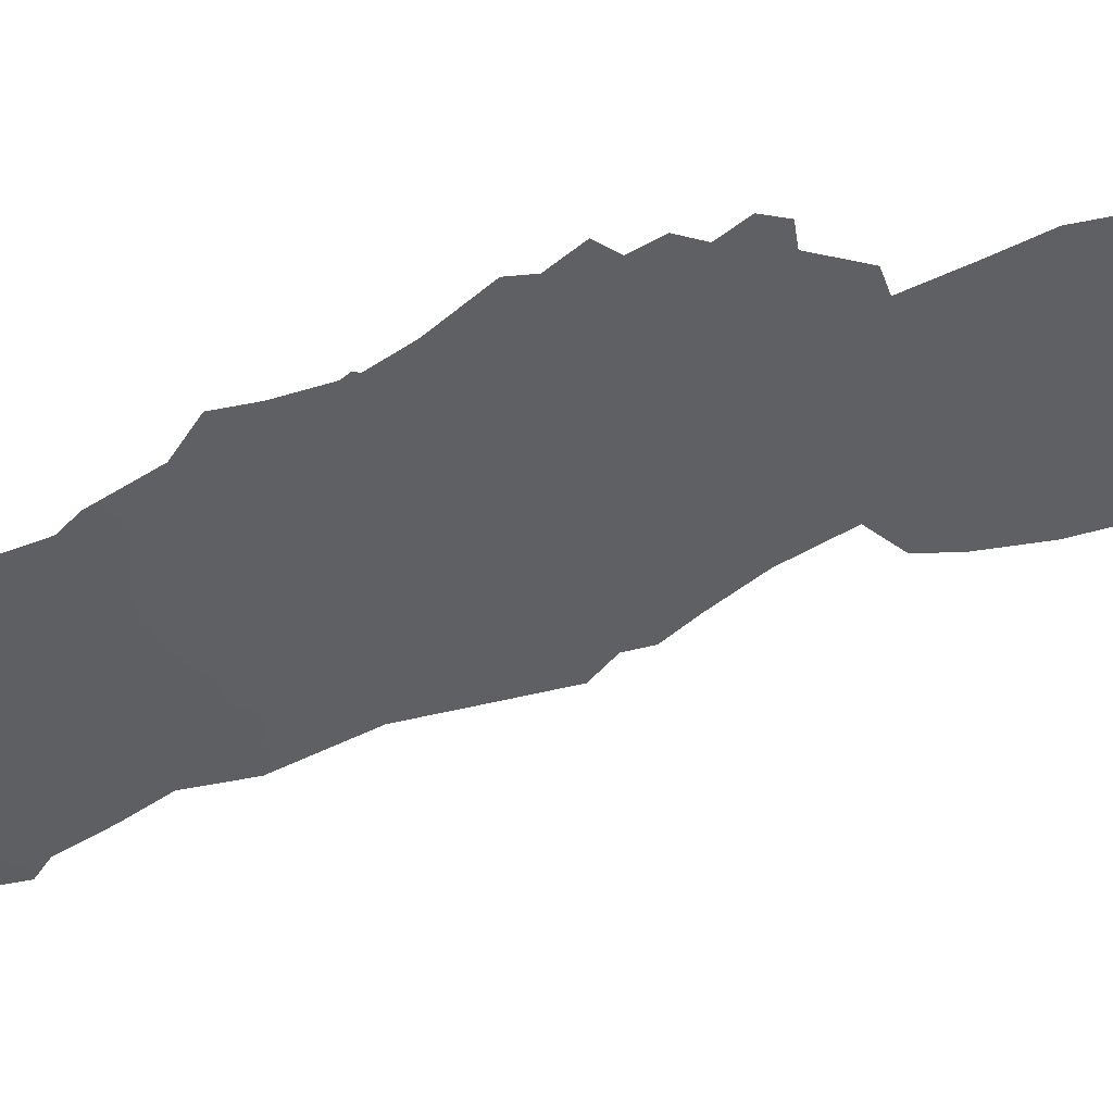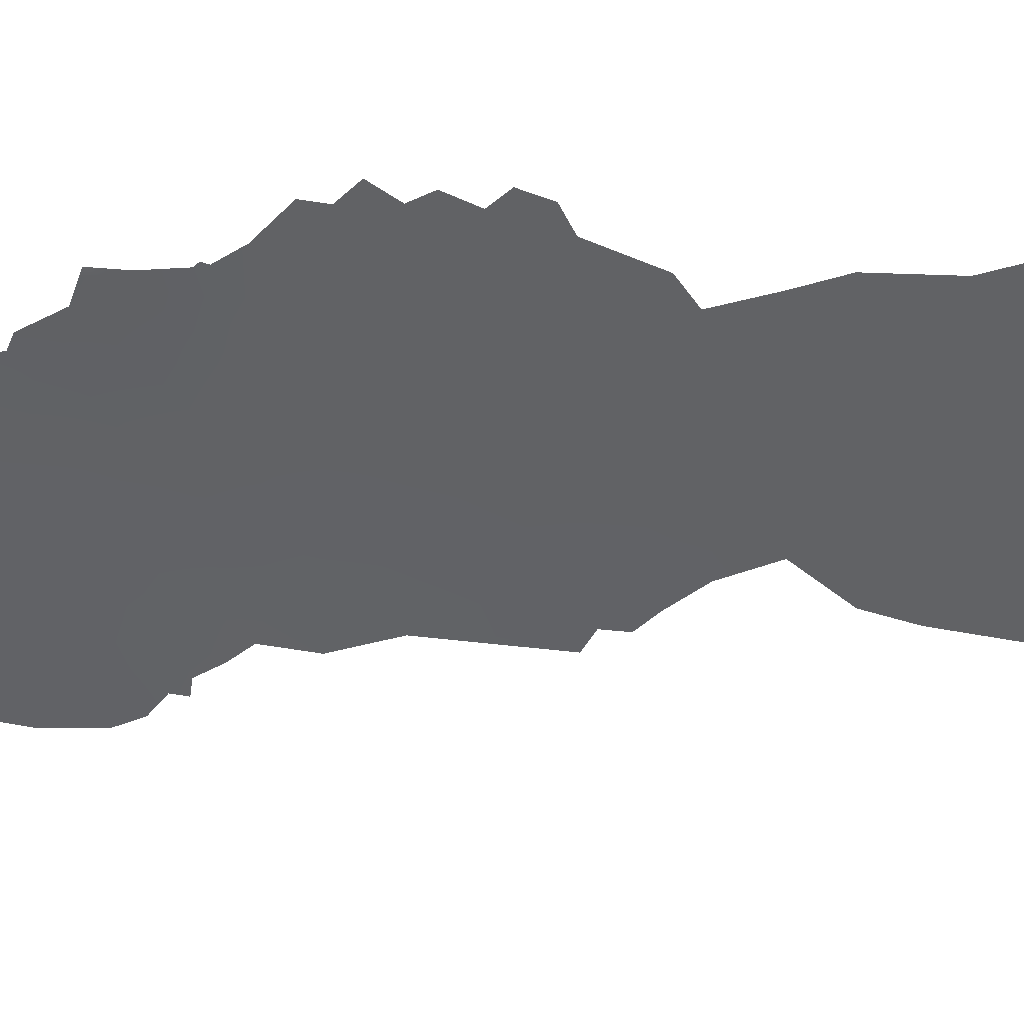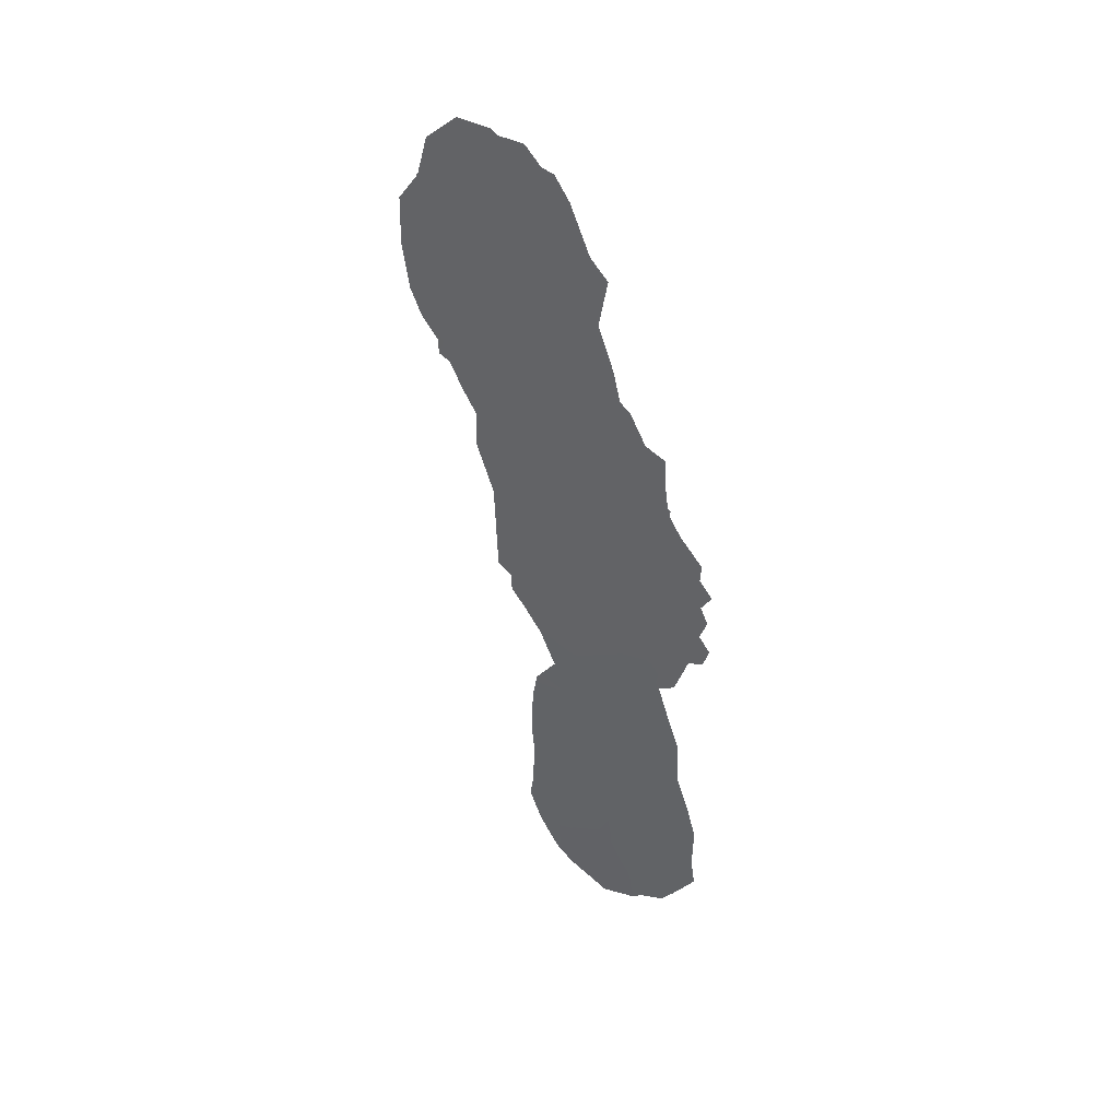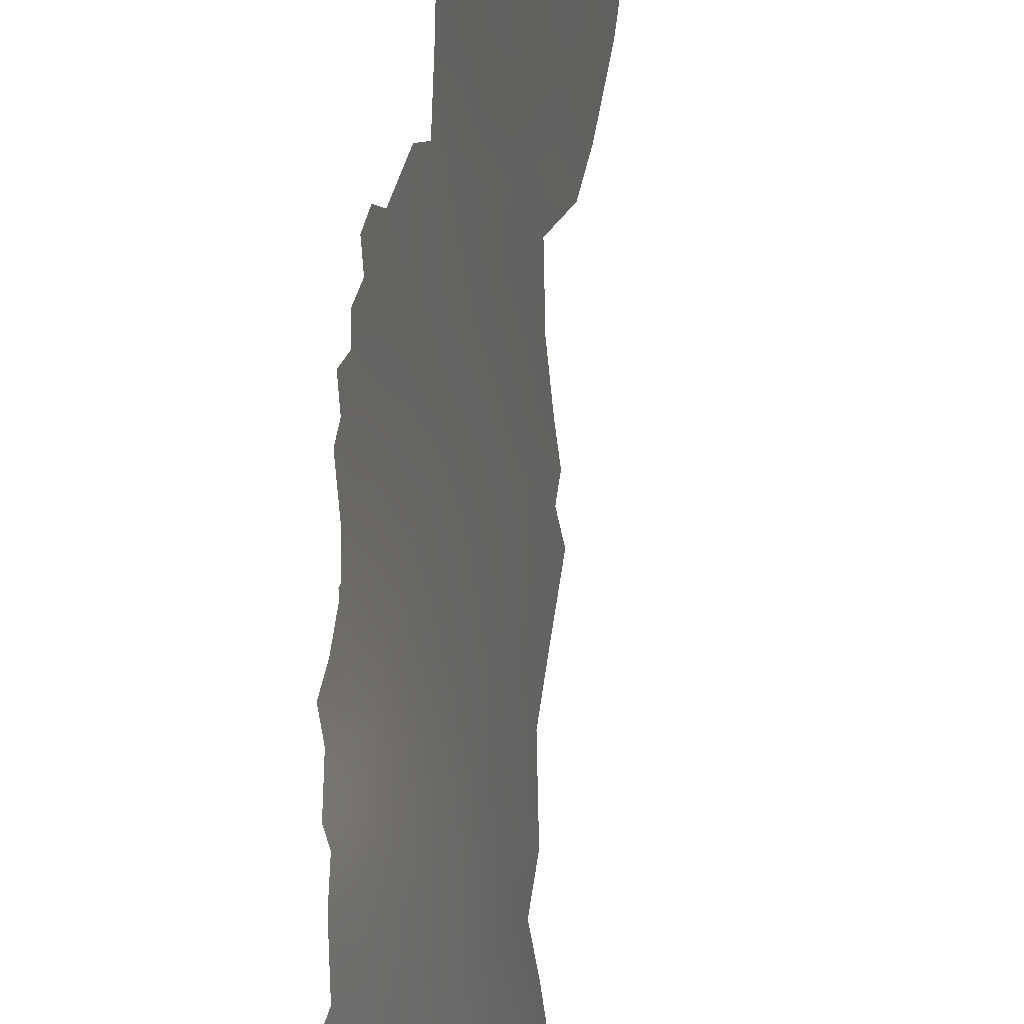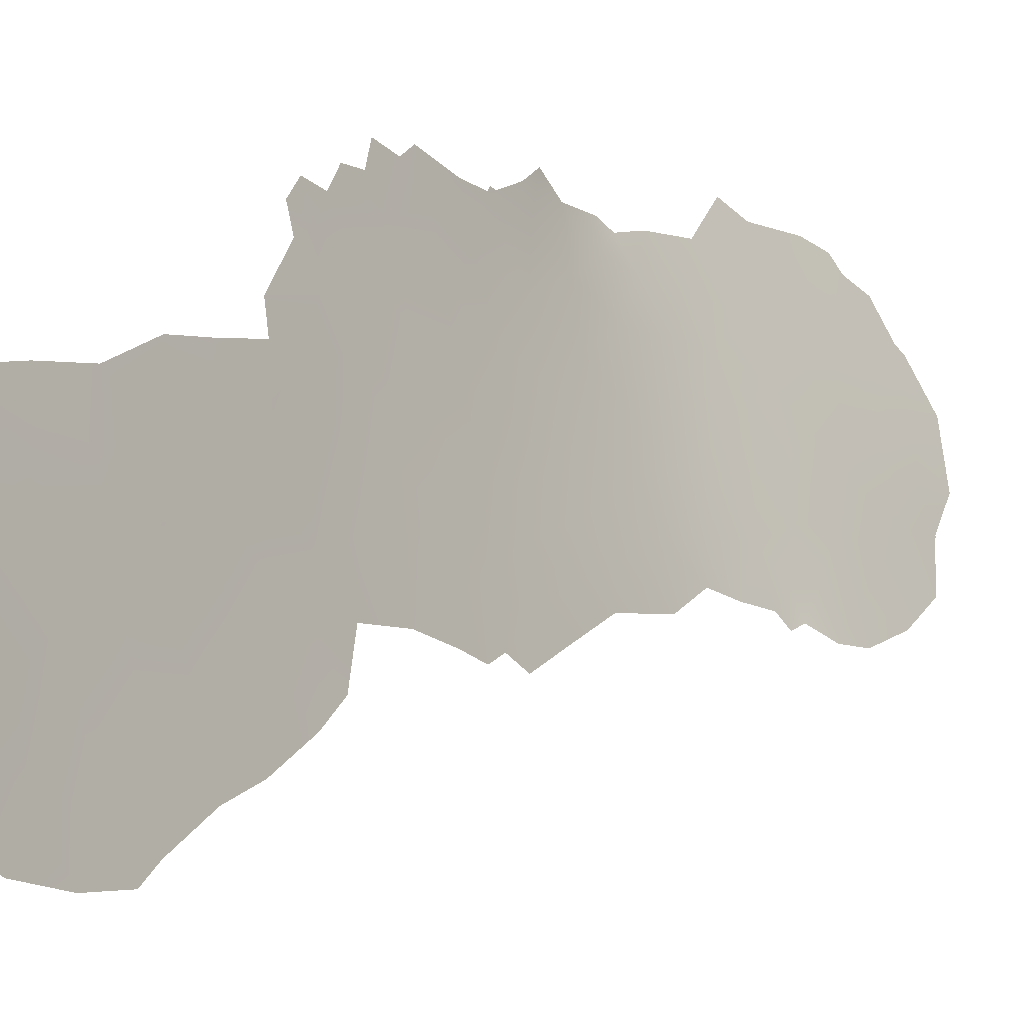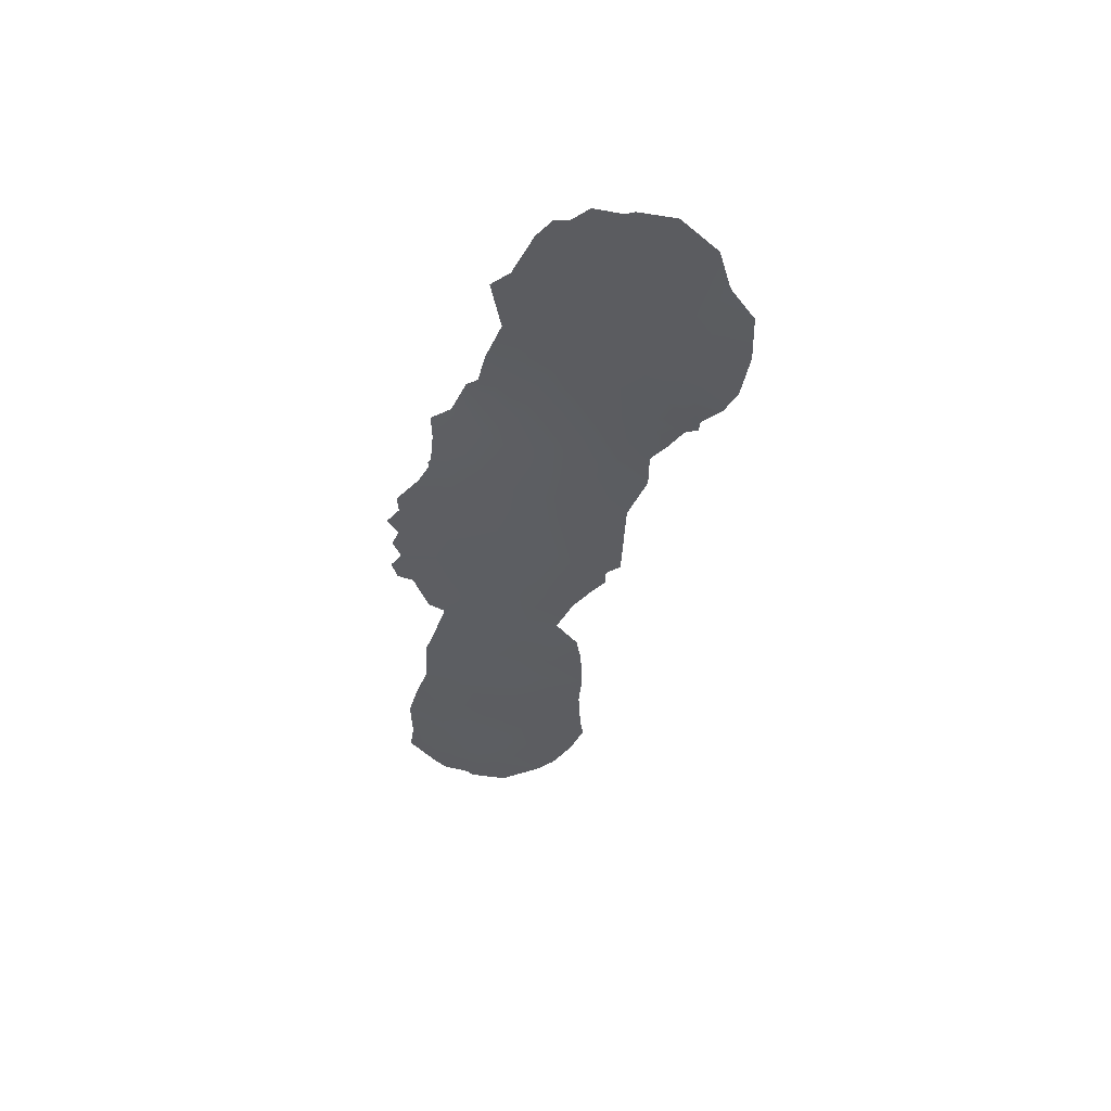
<metadata>
{"format":"obj","ext":"obj","renderer":"f3d","projection":"perspective","resolution":1024,"background":"white","views":[{"elev":18.6,"azim":-117.4,"up":"+Z"},{"elev":11.8,"azim":-60.6,"up":"+Z"},{"elev":40.3,"azim":-85.6,"up":"+Y"},{"elev":-59.2,"azim":-9.2,"up":"+Z"},{"elev":19.8,"azim":23.8,"up":"+Z"},{"elev":52.5,"azim":70.7,"up":"+Y"}]}
</metadata>
<code>
v 94.2 29.73 87.47
v 97.12 36.86 82.24
v 92.04 12.49 92.63
v 92.01 10.19 92.66
v 92.45 36.01 90.29
v 94.24 27.87 87.4
v 93.73 37.39 88
v 93.1 19.4 90.06
v 94.8 28.87 86.24
v 95.08 39.41 85.74
v 93.97 13.9 88.03
v 93.63 18.44 88.81
v 95.01 45.29 85.81
v 92.79 11.6 90.84
v 95.95 41.9 84.3
v 92.9 37.38 89.45
v 95.24 47.35 85.42
v 94.69 26.68 86.45
v 91.79 24.42 92.97
v 96.81 44.79 82.86
v 92.07 14.64 92.55
v 92.74 13.7 90.95
v 95.02 34.18 85.8
v 93.08 26.8 89.99
v 91.4 4.585 94.08
v 91.65 3.794 93.47
v 91.72 17.85 93.37
v 91.01 7.729 95.01
v 97.48 36.04 81.51
v 97.57 36.72 81.48
v 97.69 47.32 81.36
v 92.56 43.46 89.78
v 97.17 35.77 82.06
v 95.78 29.09 84.16
v 96.79 48.83 82.88
v 91.58 31.69 92.95
v 91.62 31.45 92.89
v 93.82 4.093 88.23
v 94.76 11.93 86.13
v 91 10.02 95.05
v 91.43 30.35 93.46
v 95.61 48.64 84.8
v 95.83 48.84 84.44
v 90.81 27.12 95.12
v 91.05 26.27 94.63
v 90.99 22.63 94.91
v 90.86 23.57 95.17
v 91.3 22.34 94.19
v 95.72 26.97 84.23
v 94.81 16.11 86.08
v 92.43 38.9 90.09
v 92.84 41.01 89.37
v 98.62 41.37 79.81
v 94.73 17.57 86.3
v 98.1 37.71 80.68
v 90.92 6.277 95.21
v 94.83 13.76 85.99
v 95.35 24.02 84.98
v 95.33 23.14 85.02
v 95.66 24.61 84.32
v 94.85 8.472 85.87
v 94.57 6.736 86.47
v 91.95 19.83 92.8
v 92.31 3.027 91.93
v 92.16 3.394 92.28
v 96.25 31.58 83.34
v 96.31 33.45 83.34
v 91.46 13.73 94.01
v 92.99 2.733 90.24
v 91.62 20.31 93.55
v 91.49 34.69 92.63
v 91.61 33.43 92.62
v 91.01 28.89 94.55
v 94.86 48.67 86.01
v 94.4 47.85 86.75
v 94.04 47.74 87.34
v 94.28 18.99 87.28
v 98.58 43.76 79.86
v 91.17 11.64 94.65
v 91.63 31.9 92.8
v 93.06 44.34 88.96
v 90.91 25.39 94.99
v 91.99 36.92 90.93
v 92.28 37.35 90.43
v 91.81 35.29 91.66
v 91.07 24.38 94.64
v 97.99 45.35 80.83
v 98 45.24 80.81
v 97.96 45.41 80.88
v 91.06 28.01 94.49
v 91.73 6.826 93.32
v 92.19 16.8 92.26
v 95.23 25.68 85.28
v 97.49 45.63 81.69
v 94.32 35.69 87.02
v 96.78 42.65 82.93
v 93.32 22.57 89.54
v 95.29 27.9 85.19
v 96.11 47.82 84
v 96.03 46.04 84.14
v 94.69 37.66 86.38
v 95.43 30.16 84.94
v 96.75 34.54 82.67
v 94.97 42.88 85.91
v 91.67 8.543 93.48
v 91.9 31.29 92.27
v 93.19 24.64 89.79
v 94.25 39.34 87.11
v 91.87 4.995 93
v 93.71 20.48 88.66
v 93.08 7.234 90.09
v 94.16 15.44 87.58
v 93.31 39.23 88.65
v 95.88 40.2 84.43
v 93.96 41.2 87.56
v 93.49 30.45 88.93
v 92.27 27.62 91.76
v 94.15 31.72 87.52
v 96.39 36.38 83.47
v 93.99 44.87 87.45
v 97.9 39.86 81.04
v 94.1 12.38 87.7
v 94.16 33.7 87.41
v 96.85 46.8 82.79
v 94.7 24.46 86.42
v 94.63 22.75 86.58
v 93.35 35.22 88.83
v 92.37 7.961 91.79
v 94.23 8.338 87.32
v 94.79 9.531 86.02
v 92.92 17.6 90.52
v 92.41 19.11 91.74
v 92.17 21.11 92.23
v 92.47 5.966 91.57
v 93.43 32.72 88.91
v 95.53 32.51 84.81
v 93.48 42.95 88.31
v 93.93 23.68 88.15
v 92.62 33.95 90.35
v 92.86 29 90.34
v 93.77 6.583 88.36
v 96.56 38.49 83.26
v 91.56 28.57 93.32
v 94.36 46.7 86.83
v 93.91 25.95 88.15
v 91.98 33.13 91.83
v 92.65 31.43 90.63
v 94.21 17.3 87.5
v 94.63 20.89 86.52
v 94.04 22.03 87.89
v 95.33 36.09 85.26
v 92.49 23.24 91.41
v 92.79 15.57 90.84
v 93.61 46.68 88.03
v 93.64 28.26 88.69
v 96.95 40.47 82.66
v 91.79 22.53 93.06
v 97.37 38.28 81.89
v 98.43 39.03 80.13
v 91.51 26.32 93.54
v 93.42 14.73 89.29
v 91.5 16.21 93.89
v 95.04 22.3 85.64
v 94.15 4.971 87.42
v 93.58 8.872 88.85
v 93.53 16.55 89.06
v 93.39 12.9 89.38
v 93.49 10.97 89.11
v 94.83 30.98 86.17
v 97.75 41.94 81.3
v 91.31 23.35 94.13
v 92.11 29.69 91.97
v 94.17 10.39 87.51
v 93.12 5.067 89.95
v 92.51 4.186 91.46
v 94.78 32.63 86.28
v 92.9 9.406 90.48
v 94.96 40.99 85.94
v 97.57 43.86 81.57
v 95.9 34.48 84.21
v 92.4 25.6 91.55
v 95.68 38.21 84.74
v 92.81 21.09 90.69
v 95.82 44.04 84.49
v 94.34 43.4 86.92
f 2 30 29
f 123 127 95
f 137 52 32
f 2 29 33
f 80 37 36
f 102 34 98
f 119 103 180
f 99 42 43
f 91 109 25
f 121 170 53
f 175 64 65
f 4 14 177
f 184 20 96
f 115 137 185
f 17 144 75
f 74 17 75
f 145 138 107
f 71 146 72
f 101 10 182
f 147 146 139
f 116 140 147
f 120 154 144
f 155 116 1
f 46 47 171
f 135 116 147
f 158 156 121
f 44 90 45
f 93 60 58
f 180 151 119
f 177 168 165
f 122 167 11
f 112 166 148
f 106 37 80
f 179 94 88
f 142 114 156
f 160 45 90
f 160 181 19
f 176 118 123
f 109 26 25
f 105 91 28
f 127 7 95
f 101 95 7
f 18 145 6
f 99 17 42
f 78 53 170
f 98 18 9
f 9 102 98
f 130 173 39
f 180 103 67
f 105 28 40
f 108 115 178
f 103 119 33
f 91 25 56
f 7 16 113
f 150 138 126
f 98 34 49
f 119 182 142
f 57 112 50
f 52 113 51
f 114 142 182
f 10 108 178
f 178 114 10
f 79 4 40
f 40 4 105
f 112 11 161
f 2 33 119
f 182 119 151
f 28 91 56
f 127 123 135
f 39 122 57
f 50 112 148
f 145 125 138
f 58 125 93
f 125 58 59
f 59 126 125
f 49 93 98
f 93 18 98
f 93 49 60
f 5 127 139
f 7 127 16
f 126 138 125
f 4 177 128
f 129 61 62
f 130 61 129
f 157 152 133
f 4 128 105
f 105 128 91
f 111 134 128
f 128 134 91
f 108 101 7
f 7 113 108
f 127 135 139
f 9 6 1
f 169 9 1
f 3 22 14
f 4 3 14
f 67 66 136
f 9 169 102
f 129 62 141
f 94 20 124
f 124 20 100
f 21 68 162
f 124 35 31
f 175 69 64
f 15 184 96
f 100 184 13
f 132 133 183
f 70 133 63
f 108 113 115
f 111 141 174
f 8 183 110
f 183 97 110
f 52 137 115
f 113 52 115
f 124 100 99
f 100 13 17
f 121 53 159
f 9 18 6
f 174 38 69
f 178 115 104
f 143 73 41
f 75 144 76
f 107 138 97
f 74 42 17
f 54 148 77
f 8 12 131
f 110 149 77
f 3 79 68
f 22 3 21
f 150 126 149
f 97 150 110
f 150 97 138
f 151 101 182
f 23 95 151
f 106 146 147
f 72 146 80
f 135 147 139
f 147 140 172
f 97 152 107
f 107 152 181
f 144 154 76
f 6 155 1
f 155 140 116
f 140 155 24
f 117 160 143
f 171 157 48
f 135 118 116
f 118 1 116
f 137 32 81
f 120 81 154
f 119 142 2
f 55 121 159
f 121 55 158
f 156 158 142
f 181 152 19
f 160 82 45
f 162 27 92
f 114 178 15
f 13 184 104
f 126 59 163
f 126 163 149
f 93 125 18
f 62 164 141
f 38 141 164
f 141 38 174
f 16 127 5
f 5 83 84
f 139 85 5
f 85 139 146
f 165 129 141
f 166 153 131
f 166 131 12
f 153 166 161
f 166 112 161
f 131 132 8
f 8 132 183
f 97 183 152
f 109 134 175
f 109 175 65
f 134 109 91
f 14 22 167
f 19 86 160
f 82 160 86
f 157 19 152
f 101 151 95
f 94 89 88
f 180 23 151
f 122 173 168
f 173 165 168
f 177 14 168
f 148 166 12
f 20 94 179
f 87 88 89
f 161 11 167
f 133 70 157
f 48 157 70
f 10 101 108
f 14 167 168
f 167 122 168
f 94 31 89
f 120 137 81
f 88 78 179
f 90 143 160
f 73 143 90
f 16 5 84
f 51 16 84
f 5 85 83
f 146 71 85
f 24 155 145
f 155 6 145
f 140 24 117
f 117 24 181
f 169 136 102
f 102 136 66
f 34 102 66
f 24 145 107
f 24 107 181
f 23 123 95
f 118 169 1
f 176 169 118
f 123 118 135
f 94 124 31
f 55 30 158
f 2 158 30
f 26 109 65
f 113 16 51
f 67 136 180
f 3 4 79
f 142 158 2
f 176 123 23
f 146 106 80
f 92 131 153
f 106 41 37
f 46 171 48
f 86 171 47
f 78 170 179
f 50 148 54
f 86 19 171
f 171 19 157
f 92 21 162
f 106 147 172
f 132 92 27
f 99 43 35
f 124 99 35
f 41 172 143
f 173 130 129
f 106 172 41
f 77 148 12
f 100 17 99
f 117 172 140
f 172 117 143
f 165 173 129
f 96 170 156
f 96 179 170
f 170 121 156
f 110 150 149
f 77 12 110
f 17 13 144
f 57 122 11
f 57 11 112
f 110 12 8
f 132 131 92
f 132 27 63
f 173 122 39
f 174 134 111
f 175 134 174
f 153 22 21
f 145 18 125
f 13 104 185
f 153 21 92
f 69 175 174
f 169 176 136
f 13 120 144
f 177 111 128
f 21 3 68
f 179 96 20
f 177 165 111
f 132 63 133
f 22 153 161
f 136 23 180
f 23 136 176
f 22 161 167
f 114 182 10
f 183 133 152
f 181 160 117
f 141 111 165
f 15 96 156
f 15 156 114
f 184 100 20
f 104 184 15
f 104 15 178
f 115 185 104
f 120 185 137
f 13 185 120

</code>
